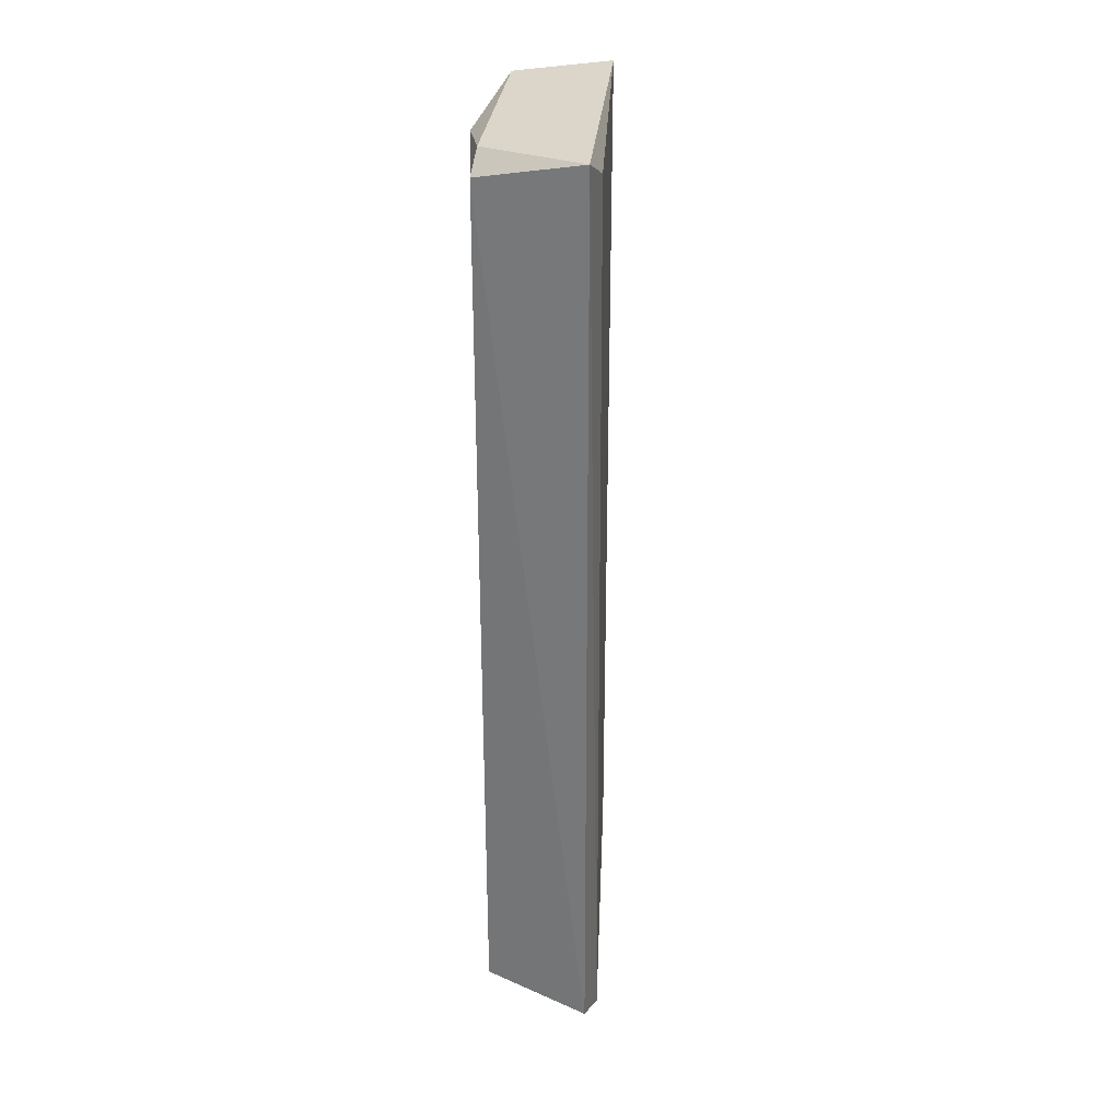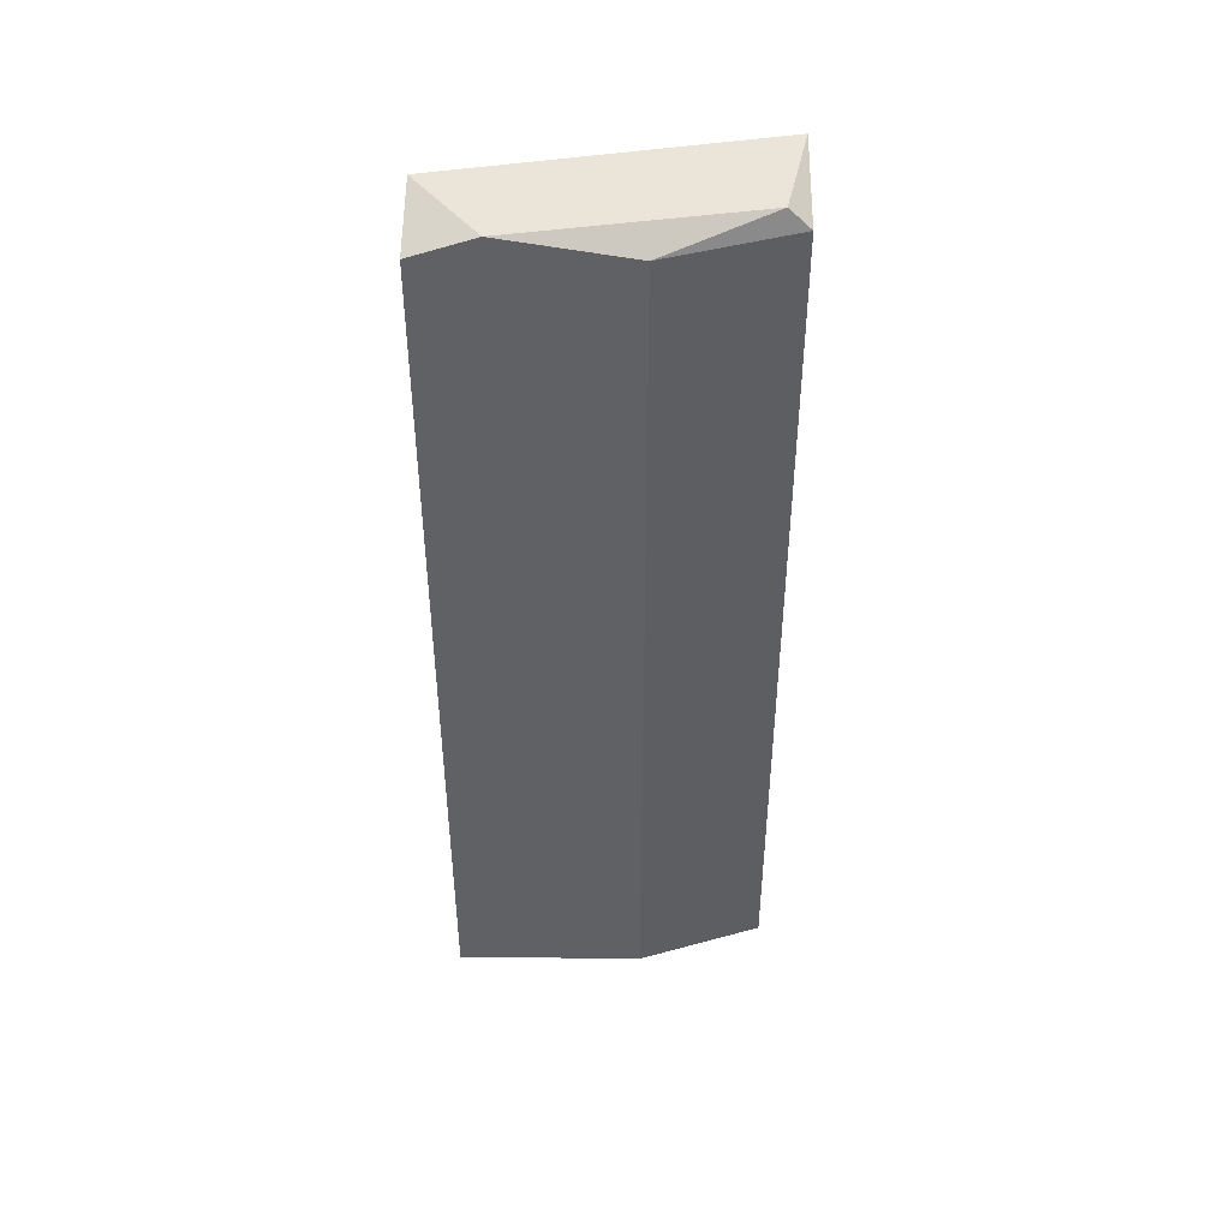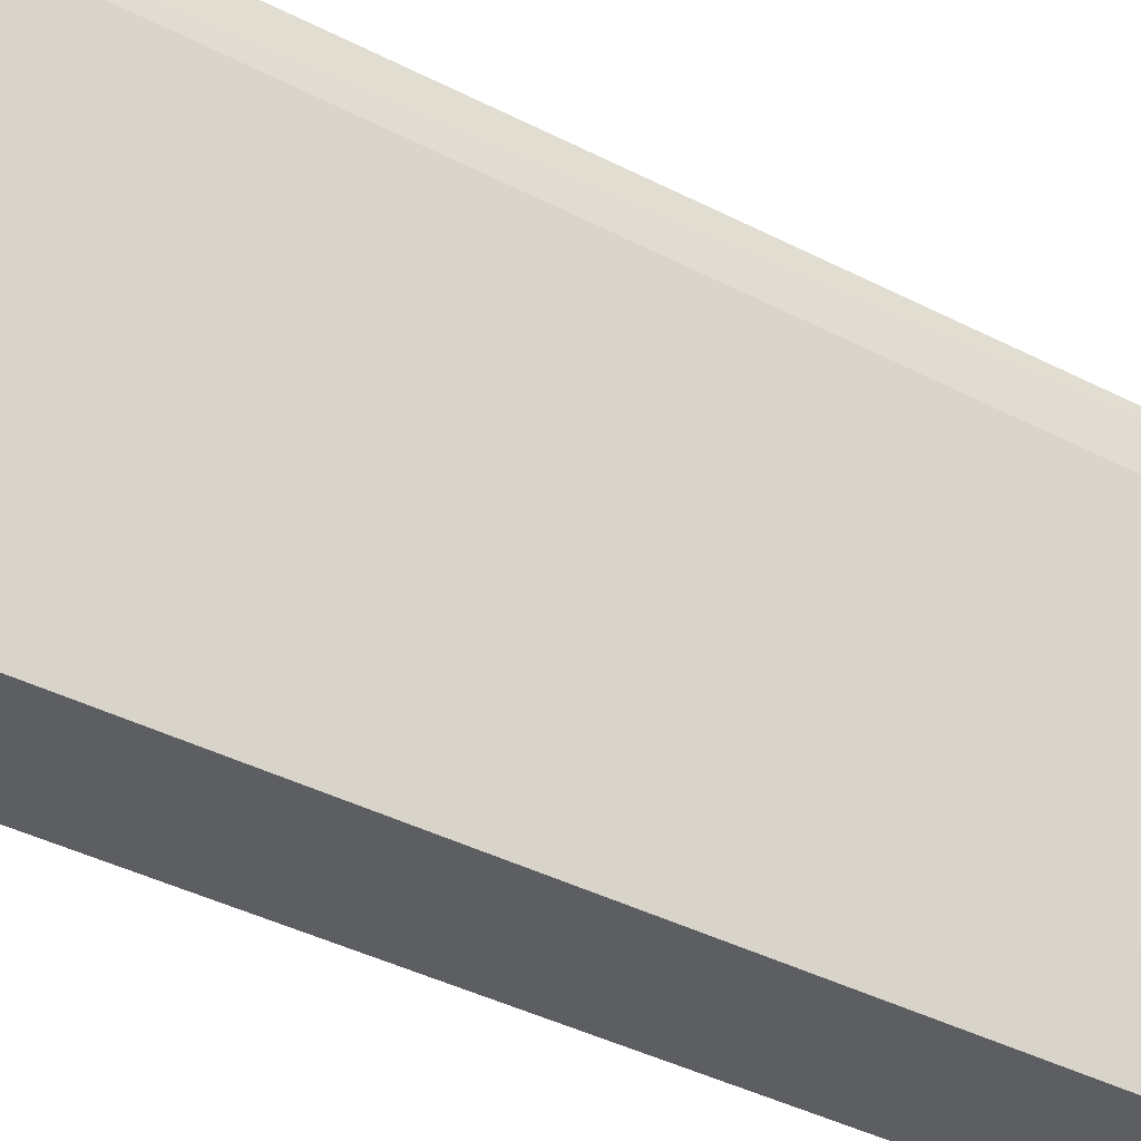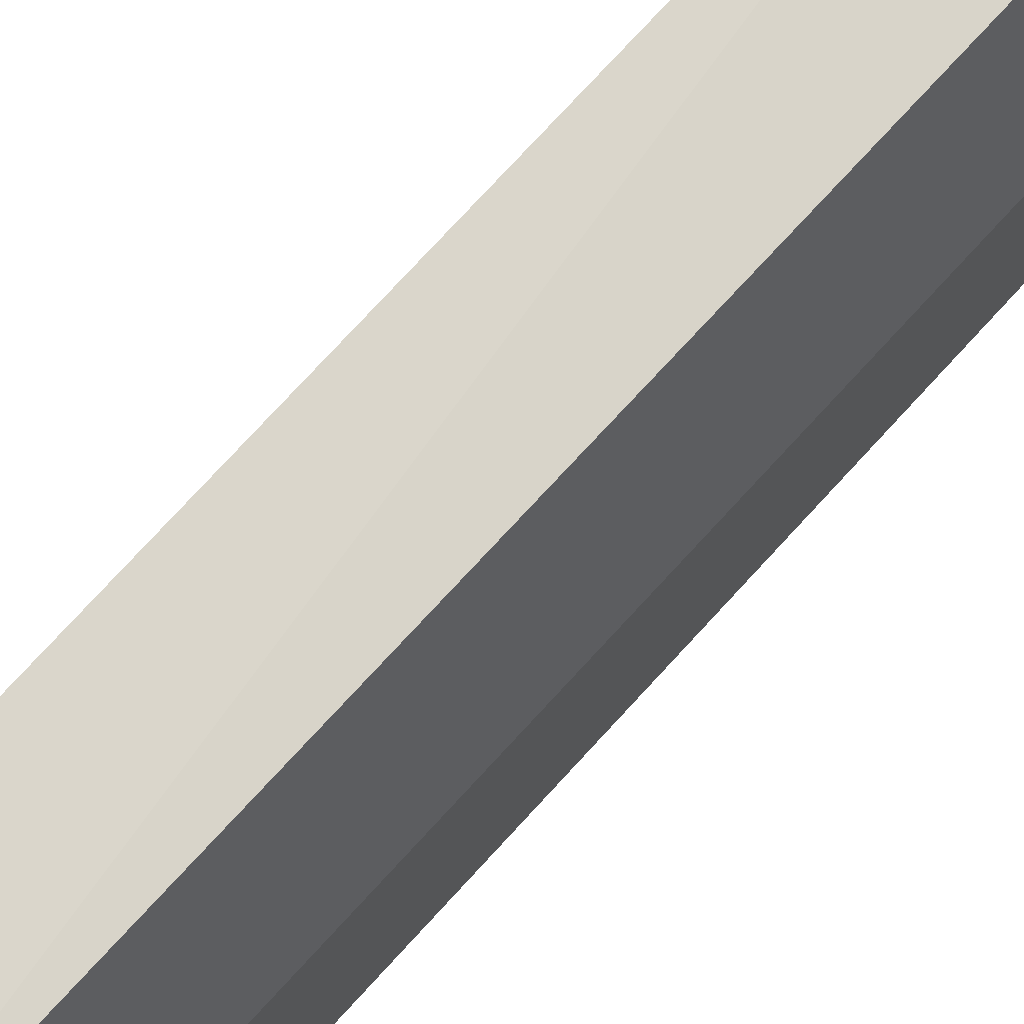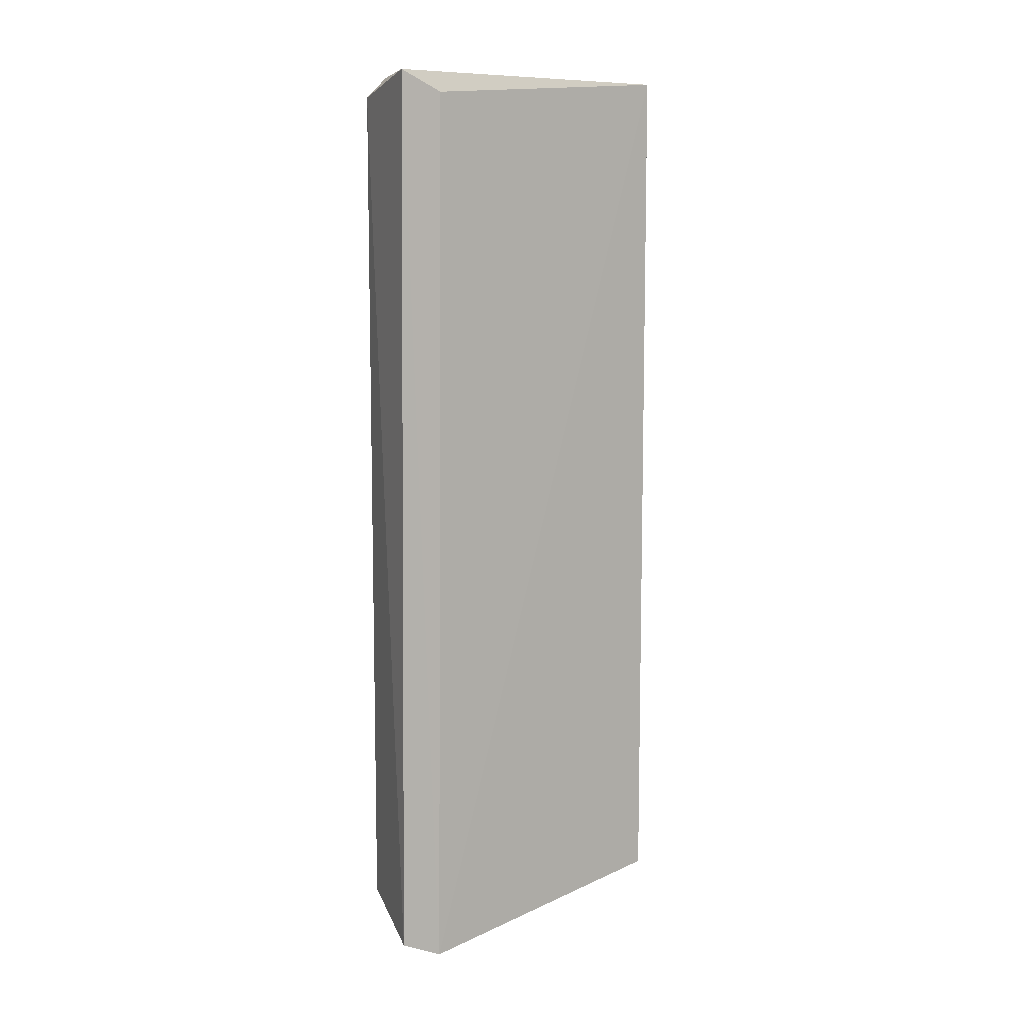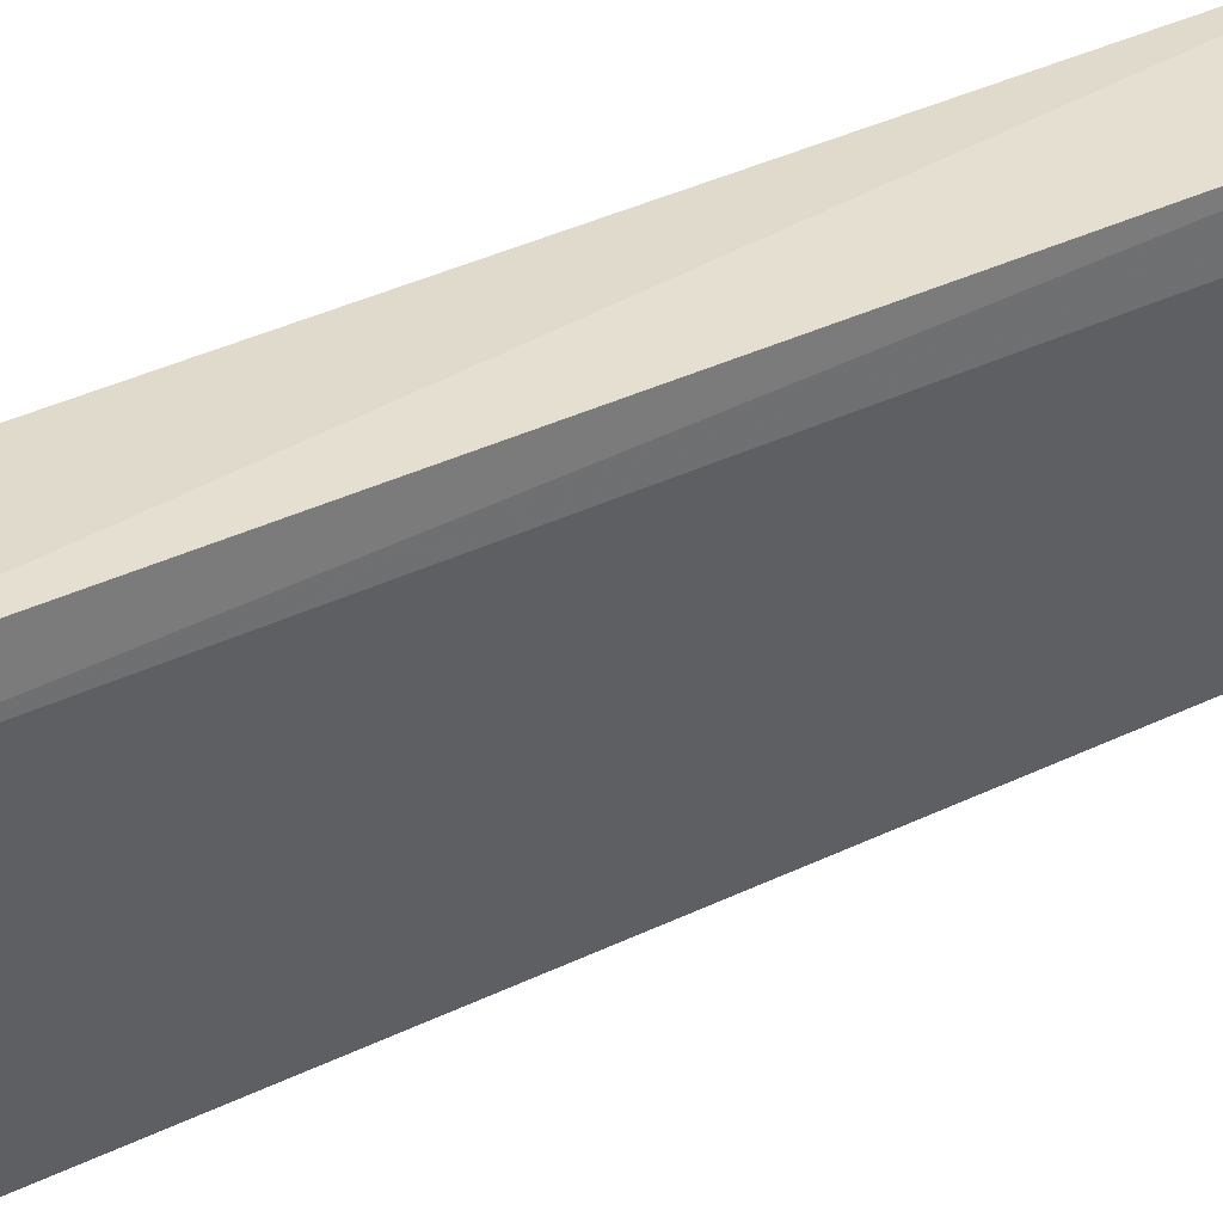
<metadata>
{"format":"obj","ext":"obj","renderer":"f3d","projection":"perspective","resolution":1024,"background":"white","views":[{"elev":29.8,"azim":16.2,"up":"+Y"},{"elev":44.5,"azim":-89.3,"up":"+Y"},{"elev":-38.8,"azim":57.2,"up":"+Z"},{"elev":73.5,"azim":-137.6,"up":"+Z"},{"elev":9.0,"azim":65.9,"up":"+Y"},{"elev":37.7,"azim":58.2,"up":"+Z"}]}
</metadata>
<code>
v -0.3579 0.2627 -0.01494
v -0.2796 0.2627 0.1193
v -0.3132 -0.2181 -0.0485
v -0.3355 -0.2181 0.1193
v -0.2775 -0.2312 0.1238
v -0.3132 0.2627 -0.0485
v -0.3579 -0.2181 -0.0485
v -0.3579 0.2515 0.05215
v -0.2761 -0.2398 0.1024
v -0.3579 -0.2181 0.05215
v -0.3355 0.2515 0.1193
v -0.3579 0.2515 -0.0485
v -0.2796 0.2515 0.09688
v -0.3355 0.2627 0.1081
f 8 11 14
f 1 2 6
f 6 3 7
f 1 7 8
f 2 5 9
f 5 4 9
f 3 6 9
f 7 3 9
f 7 9 10
f 4 8 10
f 8 7 10
f 9 4 10
f 5 2 11
f 4 5 11
f 8 4 11
f 1 6 12
f 7 1 12
f 6 7 12
f 6 2 13
f 2 9 13
f 9 6 13
f 2 1 14
f 1 8 14
f 11 2 14

</code>
